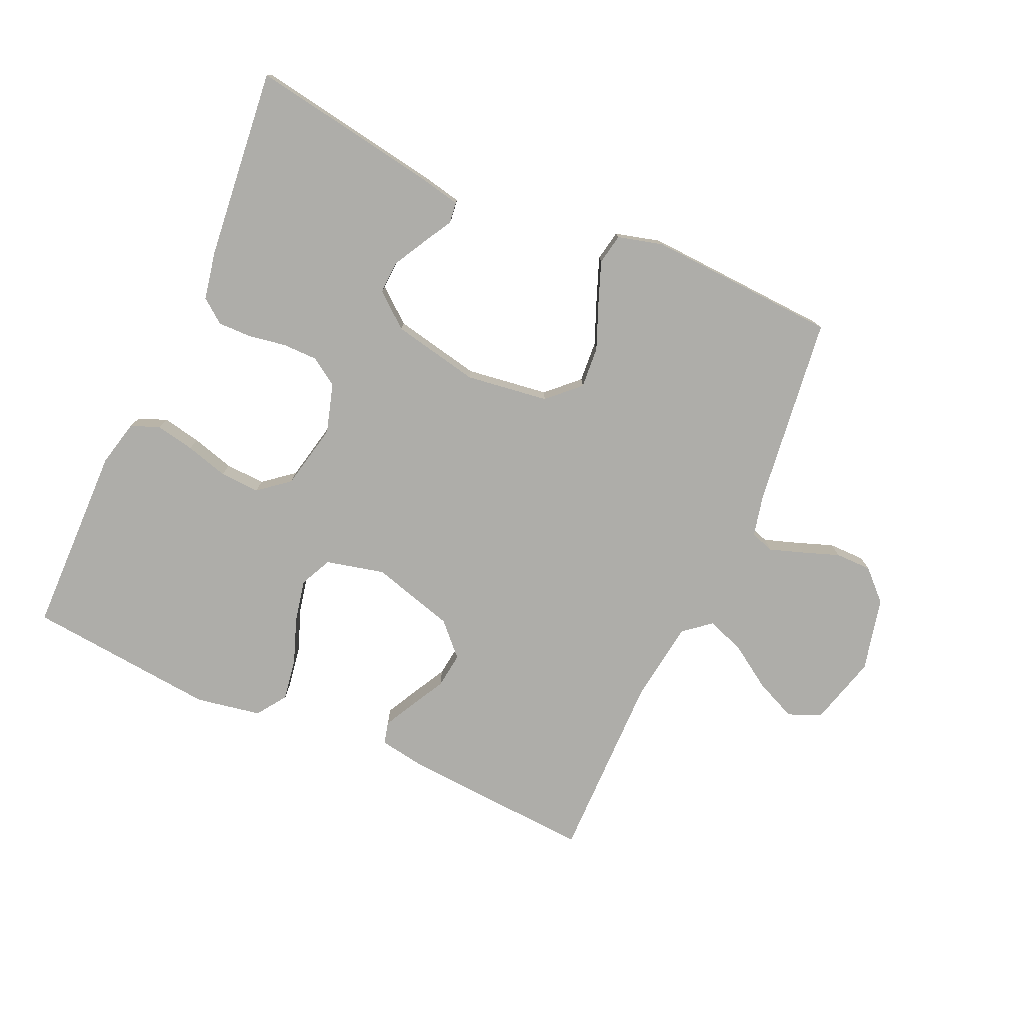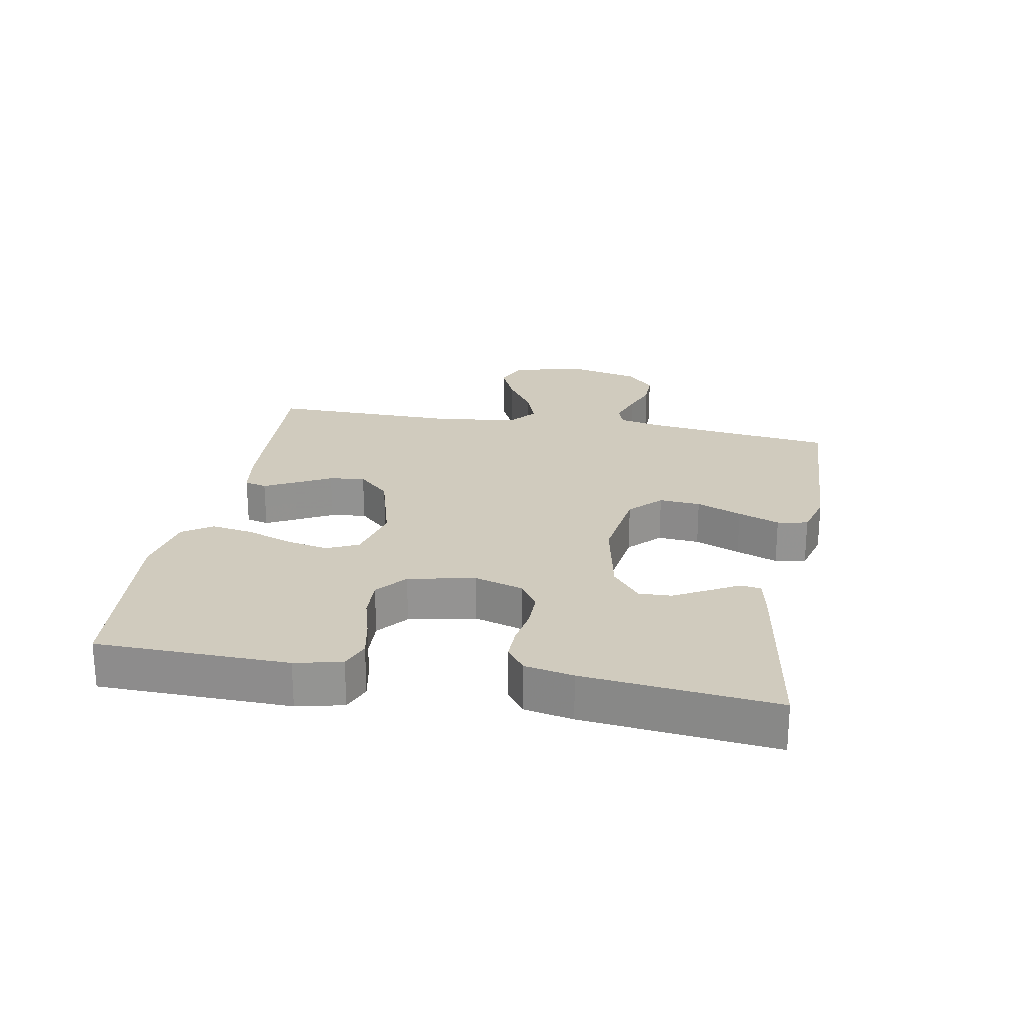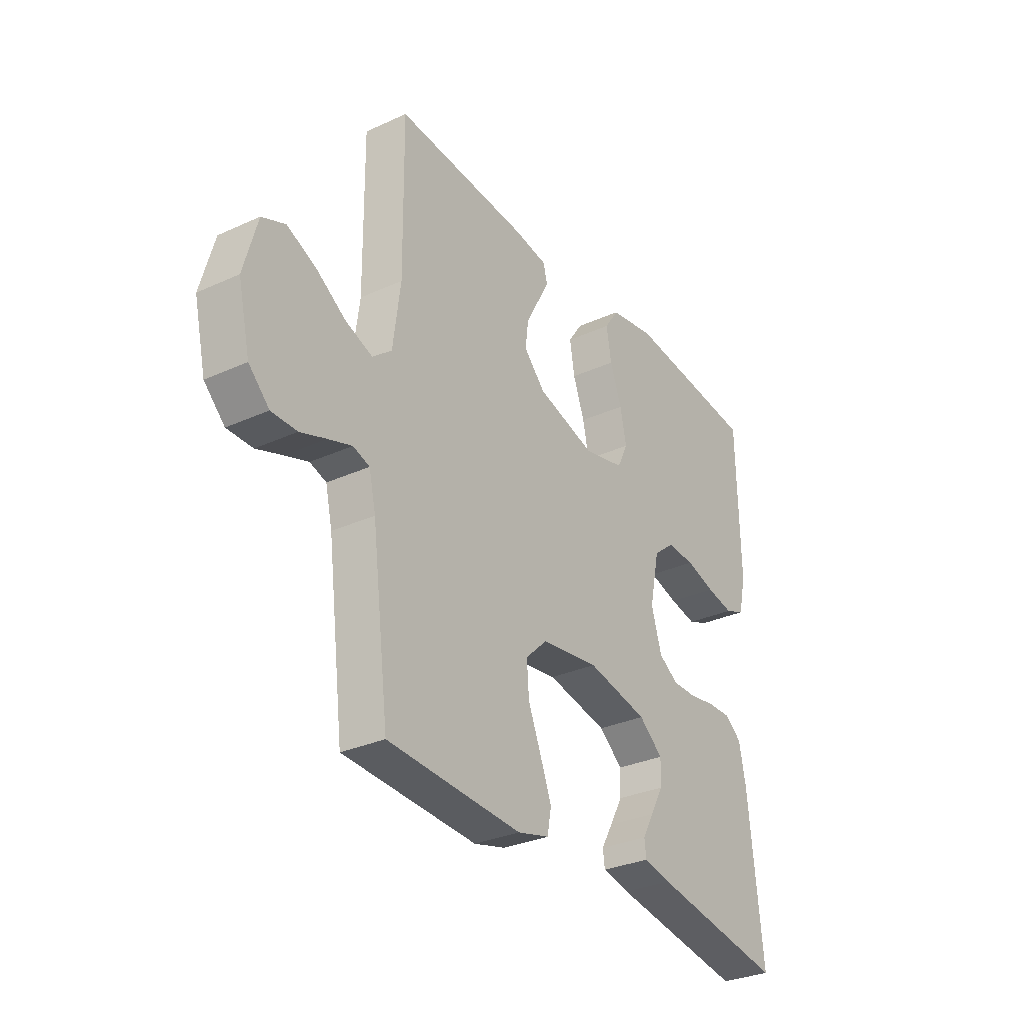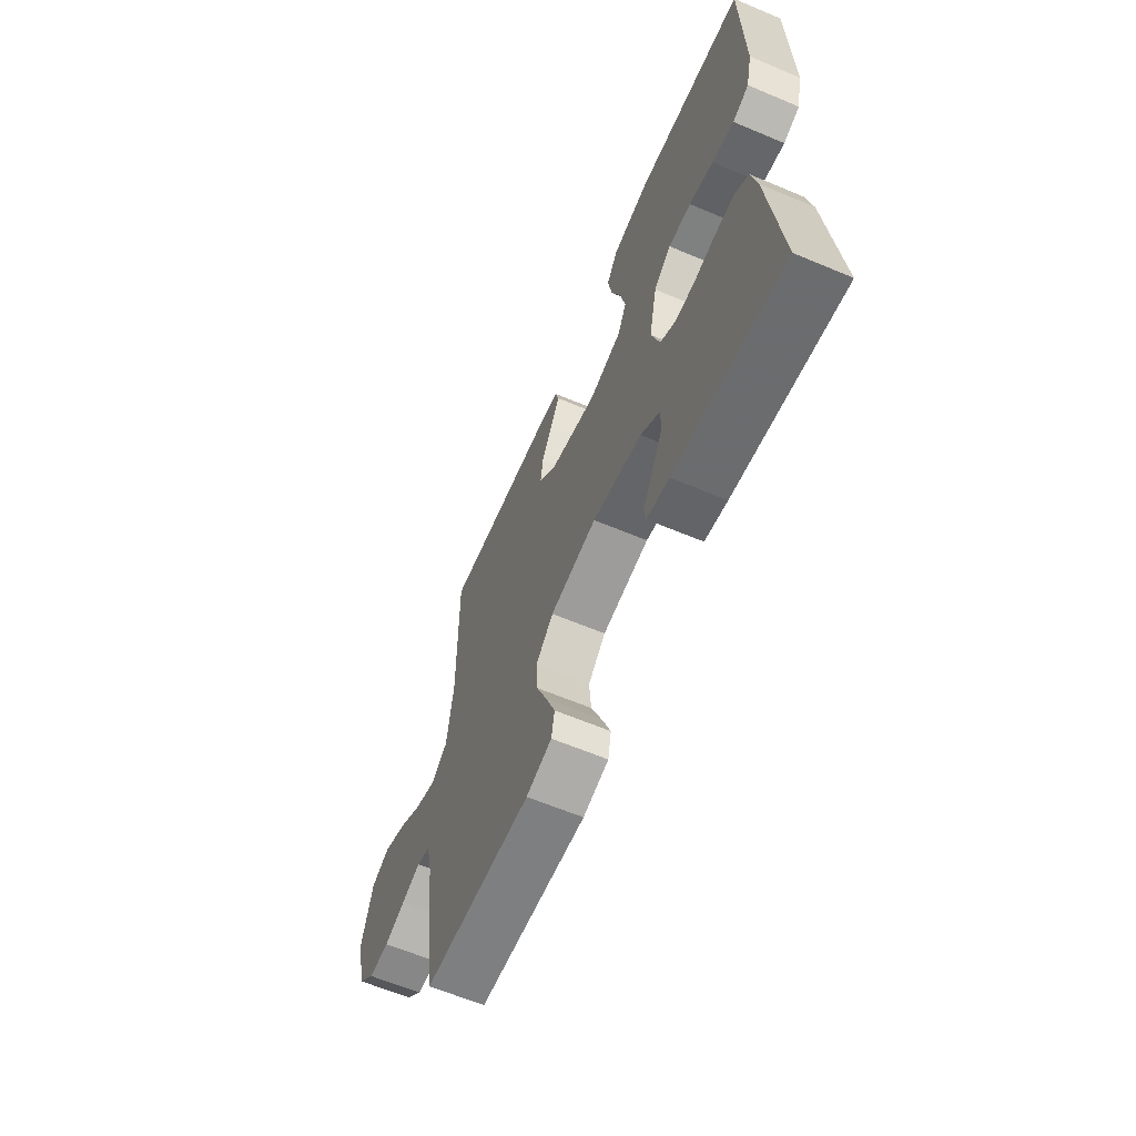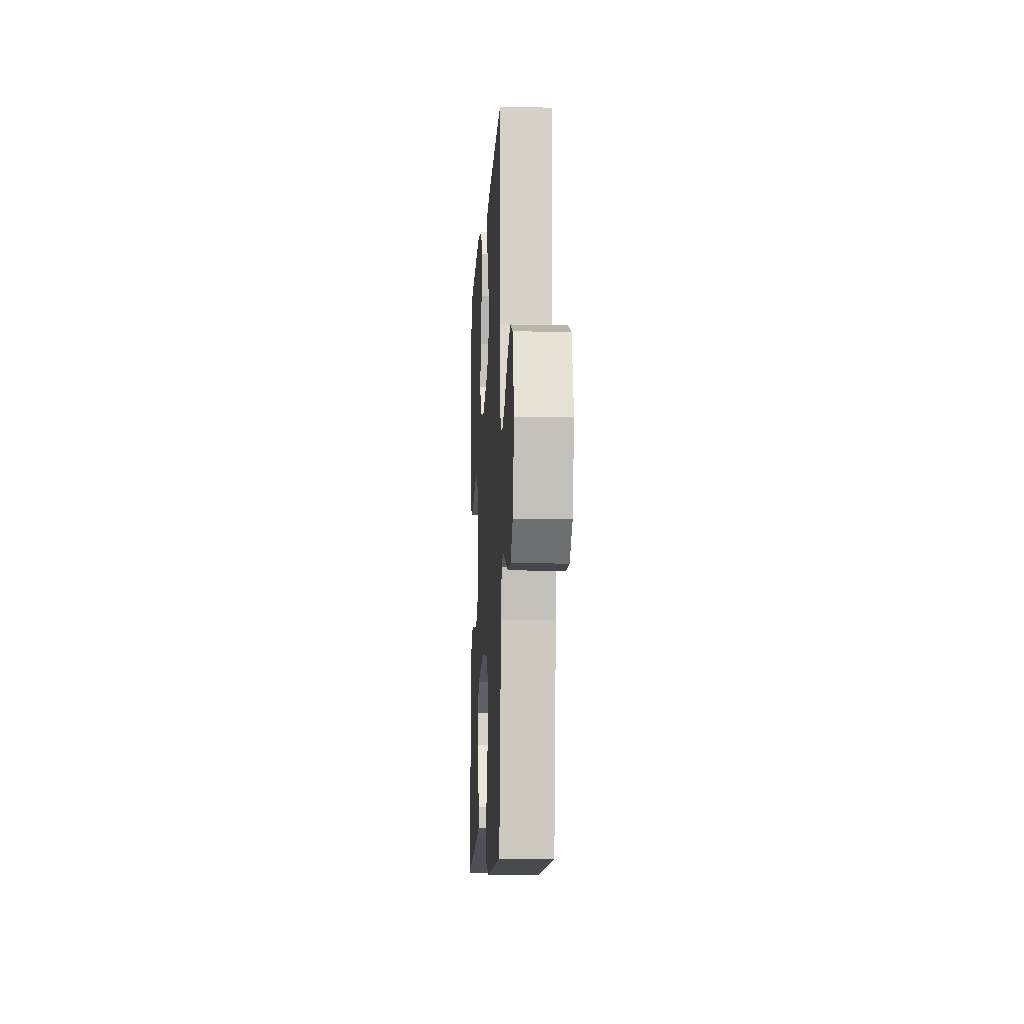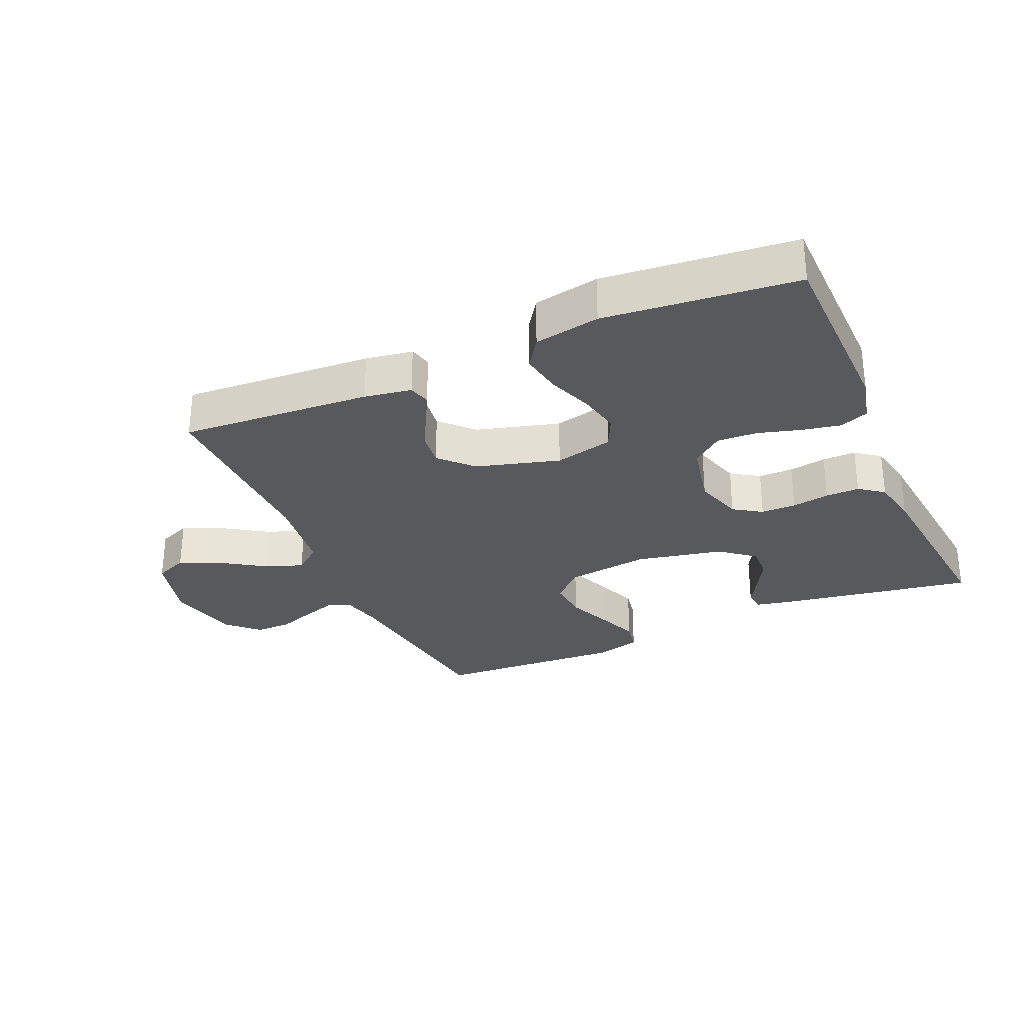
<metadata>
{"format":"obj","ext":"obj","renderer":"f3d","projection":"perspective","resolution":1024,"background":"white","views":[{"elev":-77.1,"azim":155.8,"up":"+Y"},{"elev":23.3,"azim":100.5,"up":"+Y"},{"elev":-31.1,"azim":-56.9,"up":"+Z"},{"elev":-62.6,"azim":66.9,"up":"+Z"},{"elev":-10.1,"azim":-93.2,"up":"+Z"},{"elev":-29.4,"azim":23.7,"up":"+Y"}]}
</metadata>
<code>
v -0.5 0.07 0.5
v -0.2 0.07 0.481
v -0.126 0.07 0.469
v -0.117 0.07 0.434
v -0.142 0.07 0.386
v -0.172 0.07 0.33
v -0.179 0.07 0.274
v -0.131 0.07 0.224
v 0 0.07 0.187
v 0.092 0.07 0.209
v 0.116 0.07 0.259
v 0.102 0.07 0.326
v 0.076 0.07 0.397
v 0.065 0.07 0.463
v 0.097 0.07 0.51
v 0.2 0.07 0.529
v 0.5 0.07 0.5
v 0.505 0.07 0.2
v 0.488 0.07 0.127
v 0.443 0.07 0.109
v 0.382 0.07 0.121
v 0.315 0.07 0.14
v 0.252 0.07 0.143
v 0.204 0.07 0.104
v 0.182 0.07 0
v 0.205 0.07 -0.077
v 0.249 0.07 -0.106
v 0.304 0.07 -0.106
v 0.363 0.07 -0.096
v 0.416 0.07 -0.095
v 0.454 0.07 -0.124
v 0.469 0.07 -0.2
v 0.5 0.07 -0.5
v 0.2 0.07 -0.451
v 0.138 0.07 -0.438
v 0.134 0.07 -0.405
v 0.16 0.07 -0.359
v 0.189 0.07 -0.306
v 0.191 0.07 -0.255
v 0.137 0.07 -0.211
v 0 0.07 -0.183
v -0.13 0.07 -0.201
v -0.179 0.07 -0.248
v -0.174 0.07 -0.313
v -0.145 0.07 -0.384
v -0.12 0.07 -0.449
v -0.129 0.07 -0.497
v -0.2 0.07 -0.516
v -0.5 0.07 -0.5
v -0.538 0.07 -0.2
v -0.553 0.07 -0.134
v -0.59 0.07 -0.122
v -0.643 0.07 -0.14
v -0.701 0.07 -0.161
v -0.758 0.07 -0.161
v -0.804 0.07 -0.116
v -0.831 0.07 0
v -0.801 0.07 0.11
v -0.749 0.07 0.132
v -0.684 0.07 0.103
v -0.617 0.07 0.059
v -0.557 0.07 0.037
v -0.514 0.07 0.072
v -0.497 0.07 0.2
v -0.5 0 0.5
v -0.2 0 0.481
v -0.126 0 0.469
v -0.117 0 0.434
v -0.142 0 0.386
v -0.172 0 0.33
v -0.179 0 0.274
v -0.131 0 0.224
v 0 0 0.187
v 0.092 0 0.209
v 0.116 0 0.259
v 0.102 0 0.326
v 0.076 0 0.397
v 0.065 0 0.463
v 0.097 0 0.51
v 0.2 0 0.529
v 0.5 0 0.5
v 0.505 0 0.2
v 0.488 0 0.127
v 0.443 0 0.109
v 0.382 0 0.121
v 0.315 0 0.14
v 0.252 0 0.143
v 0.204 0 0.104
v 0.182 0 0
v 0.205 0 -0.077
v 0.249 0 -0.106
v 0.304 0 -0.106
v 0.363 0 -0.096
v 0.416 0 -0.095
v 0.454 0 -0.124
v 0.469 0 -0.2
v 0.5 0 -0.5
v 0.2 0 -0.451
v 0.138 0 -0.438
v 0.134 0 -0.405
v 0.16 0 -0.359
v 0.189 0 -0.306
v 0.191 0 -0.255
v 0.137 0 -0.211
v 0 0 -0.183
v -0.13 0 -0.201
v -0.179 0 -0.248
v -0.174 0 -0.313
v -0.145 0 -0.384
v -0.12 0 -0.449
v -0.129 0 -0.497
v -0.2 0 -0.516
v -0.5 0 -0.5
v -0.538 0 -0.2
v -0.553 0 -0.134
v -0.59 0 -0.122
v -0.643 0 -0.14
v -0.701 0 -0.161
v -0.758 0 -0.161
v -0.804 0 -0.116
v -0.831 0 0
v -0.801 0 0.11
v -0.749 0 0.132
v -0.684 0 0.103
v -0.617 0 0.059
v -0.557 0 0.037
v -0.514 0 0.072
v -0.497 0 0.2
f 58 59 60 61
f 58 61 62
f 57 58 62
f 56 57 62
f 53 54 55 56
f 52 53 56 62
f 51 52 62 63
f 47 48 49 50
f 47 50 51 63
f 44 45 46 47
f 34 35 36 37
f 34 37 38
f 33 34 38 39
f 28 29 30 31
f 27 28 31 32
f 19 20 21 22
f 17 18 19 22
f 17 22 23
f 16 17 23 24
f 12 13 14 15
f 11 12 15 16
f 3 4 5 6
f 1 2 3 6
f 64 1 6 7
f 44 47 63 64
f 43 44 64
f 42 43 64 7
f 41 42 7 8
f 40 41 8 9
f 39 40 9 10
f 27 32 33 39
f 26 27 39
f 25 26 39 10
f 11 16 24 25
f 10 11 25
f 125 124 123 122
f 126 125 122
f 126 122 121
f 126 121 120
f 120 119 118 117
f 126 120 117 116
f 127 126 116 115
f 114 113 112 111
f 127 115 114 111
f 111 110 109 108
f 101 100 99 98
f 102 101 98
f 103 102 98 97
f 95 94 93 92
f 96 95 92 91
f 86 85 84 83
f 86 83 82 81
f 87 86 81
f 88 87 81 80
f 79 78 77 76
f 80 79 76 75
f 70 69 68 67
f 70 67 66 65
f 71 70 65 128
f 128 127 111 108
f 128 108 107
f 71 128 107 106
f 72 71 106 105
f 73 72 105 104
f 74 73 104 103
f 103 97 96 91
f 103 91 90
f 74 103 90 89
f 89 88 80 75
f 89 75 74
f 1 65 66 2
f 2 66 67 3
f 3 67 68 4
f 4 68 69 5
f 5 69 70 6
f 6 70 71 7
f 7 71 72 8
f 8 72 73 9
f 9 73 74 10
f 10 74 75 11
f 11 75 76 12
f 12 76 77 13
f 13 77 78 14
f 14 78 79 15
f 15 79 80 16
f 16 80 81 17
f 17 81 82 18
f 18 82 83 19
f 19 83 84 20
f 20 84 85 21
f 21 85 86 22
f 22 86 87 23
f 23 87 88 24
f 24 88 89 25
f 25 89 90 26
f 26 90 91 27
f 27 91 92 28
f 28 92 93 29
f 29 93 94 30
f 30 94 95 31
f 31 95 96 32
f 32 96 97 33
f 33 97 98 34
f 34 98 99 35
f 35 99 100 36
f 36 100 101 37
f 37 101 102 38
f 38 102 103 39
f 39 103 104 40
f 40 104 105 41
f 41 105 106 42
f 42 106 107 43
f 43 107 108 44
f 44 108 109 45
f 45 109 110 46
f 46 110 111 47
f 47 111 112 48
f 48 112 113 49
f 49 113 114 50
f 50 114 115 51
f 51 115 116 52
f 52 116 117 53
f 53 117 118 54
f 54 118 119 55
f 55 119 120 56
f 56 120 121 57
f 57 121 122 58
f 58 122 123 59
f 59 123 124 60
f 60 124 125 61
f 61 125 126 62
f 62 126 127 63
f 63 127 128 64
f 64 128 65 1

</code>
